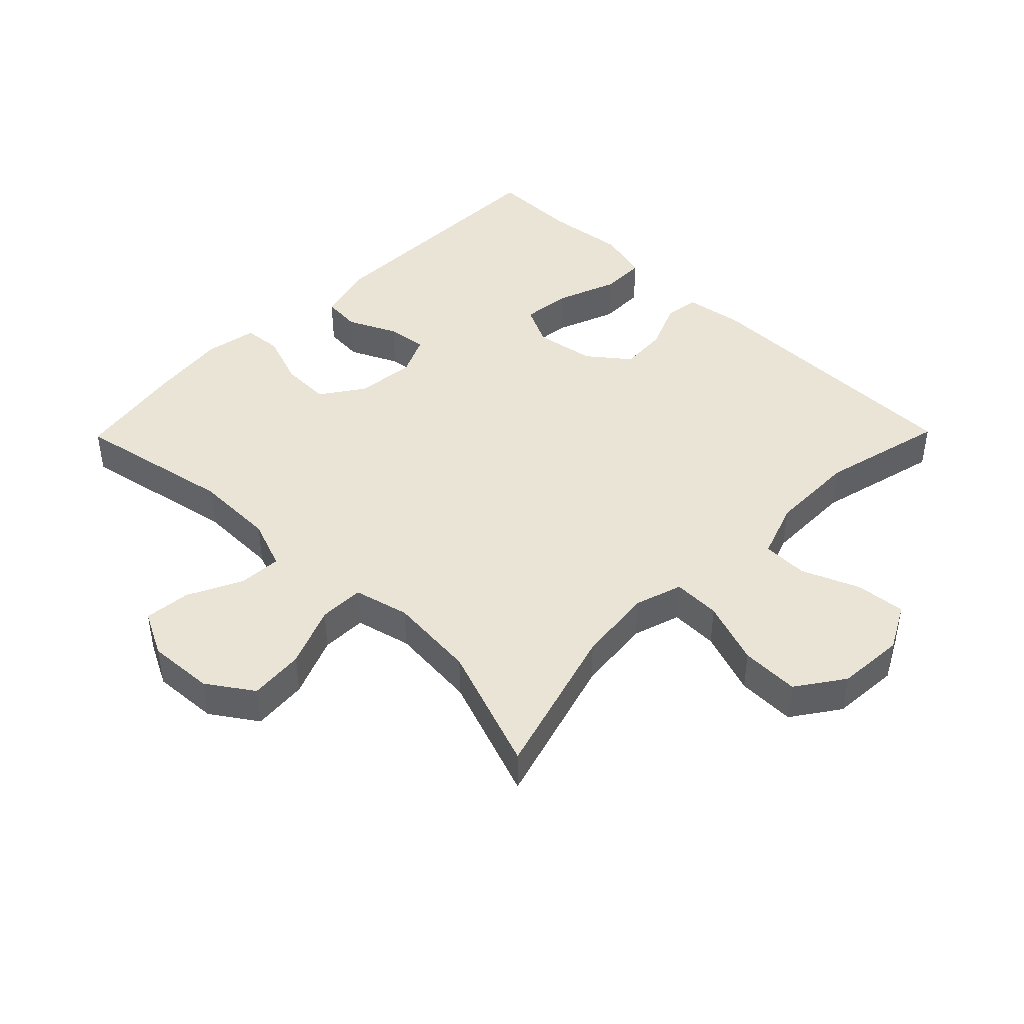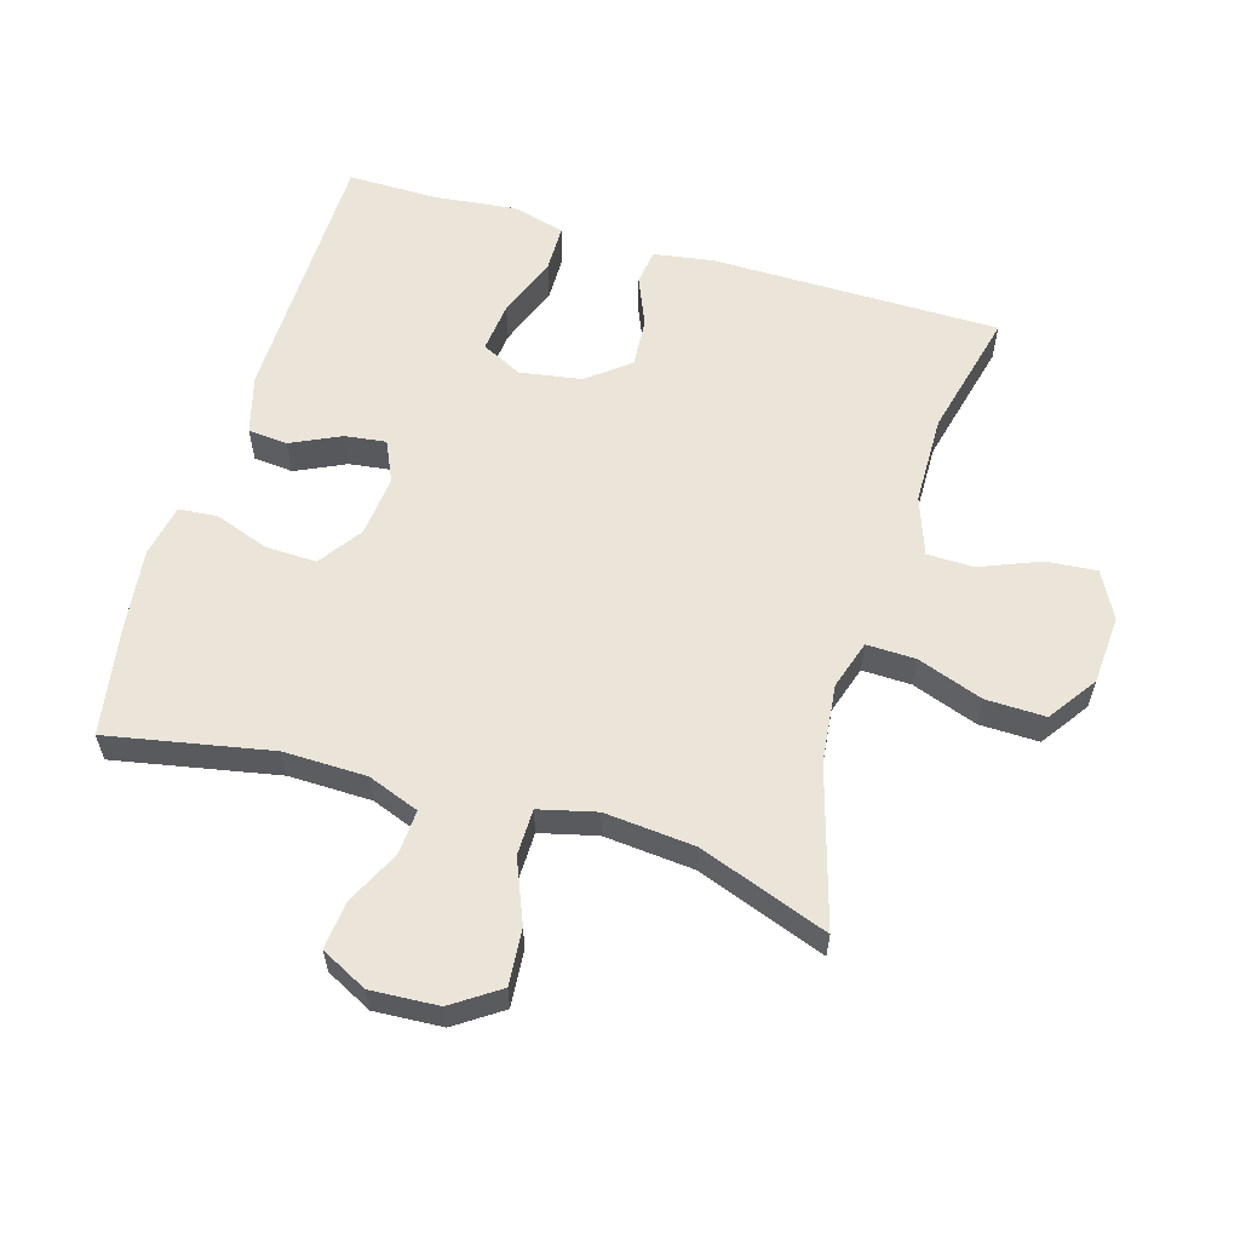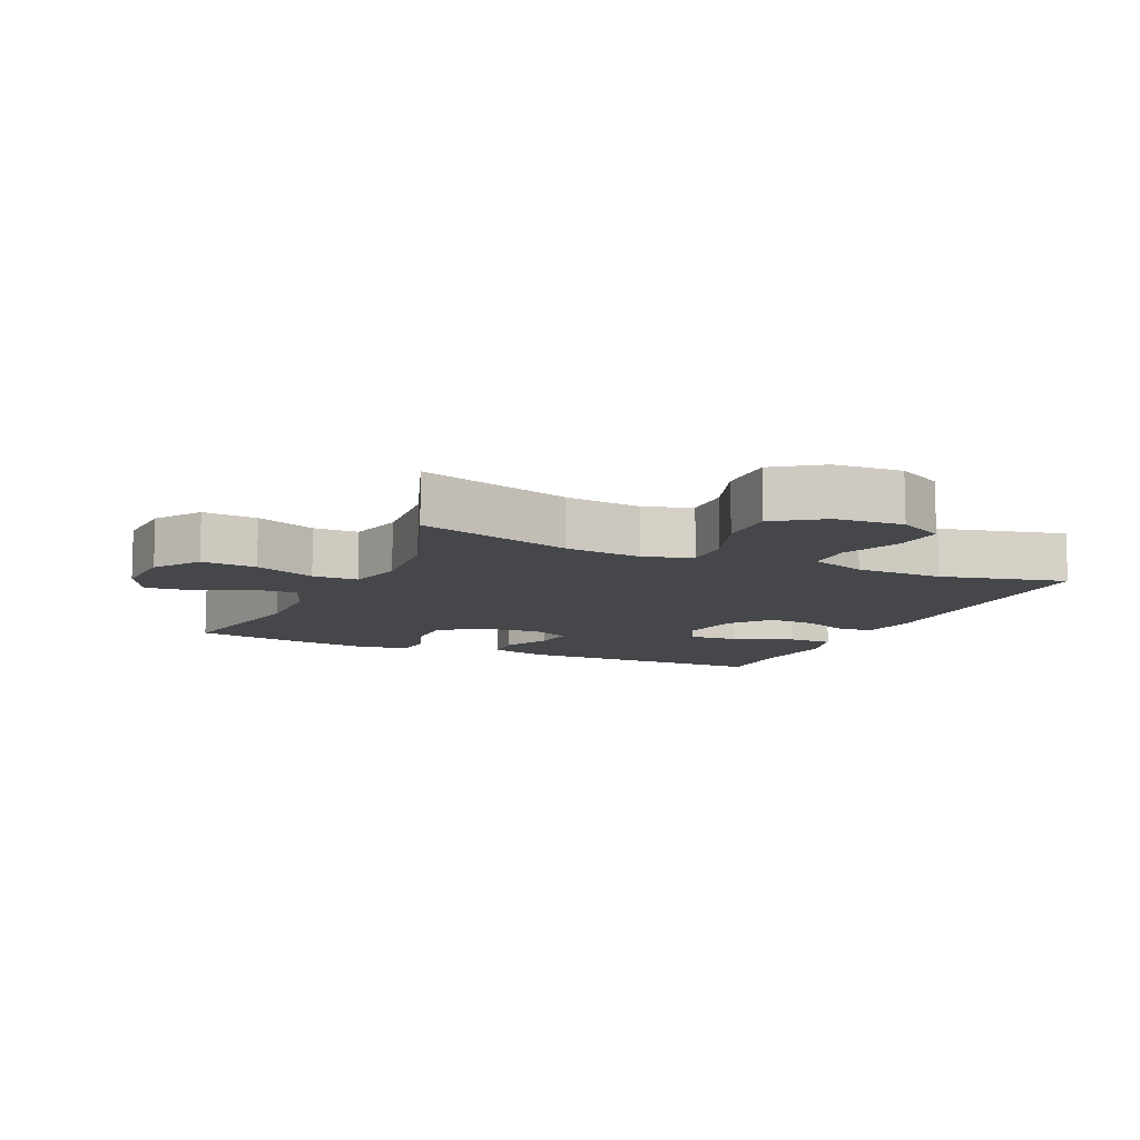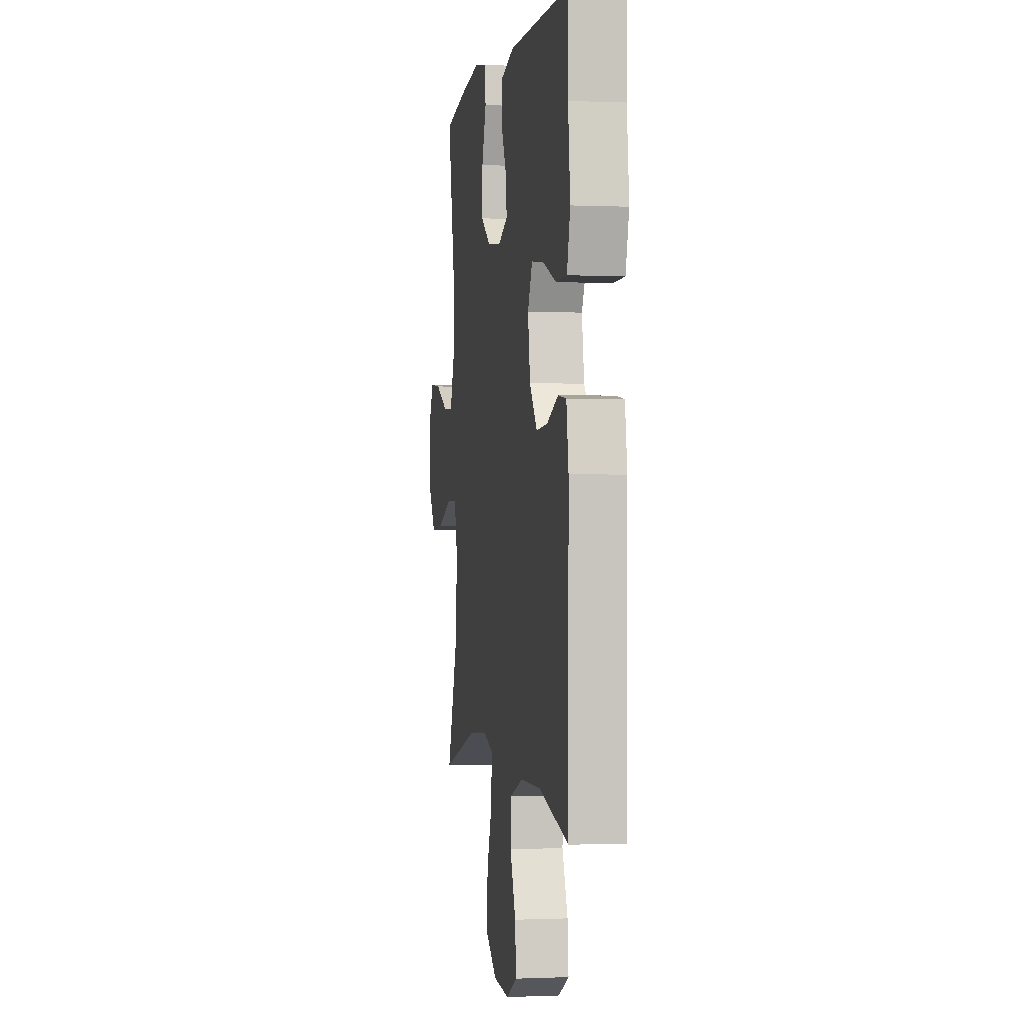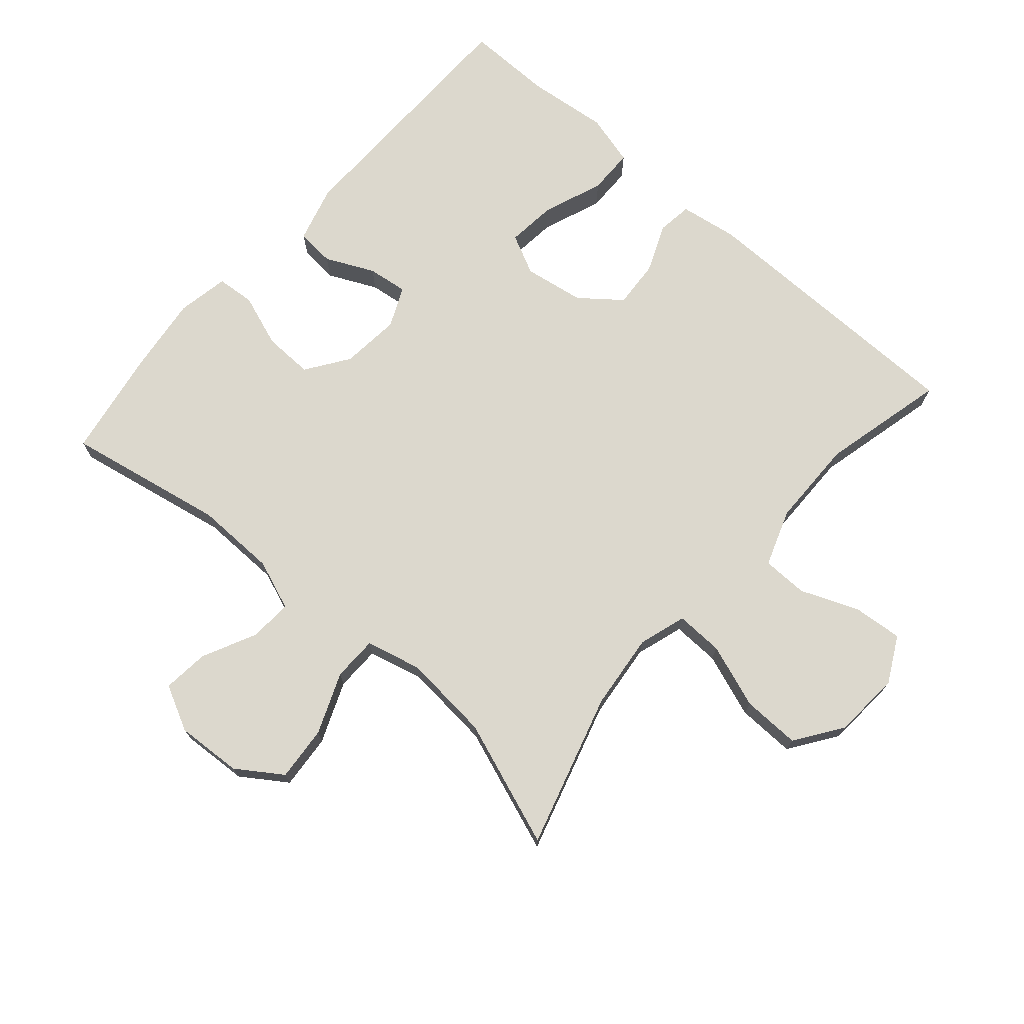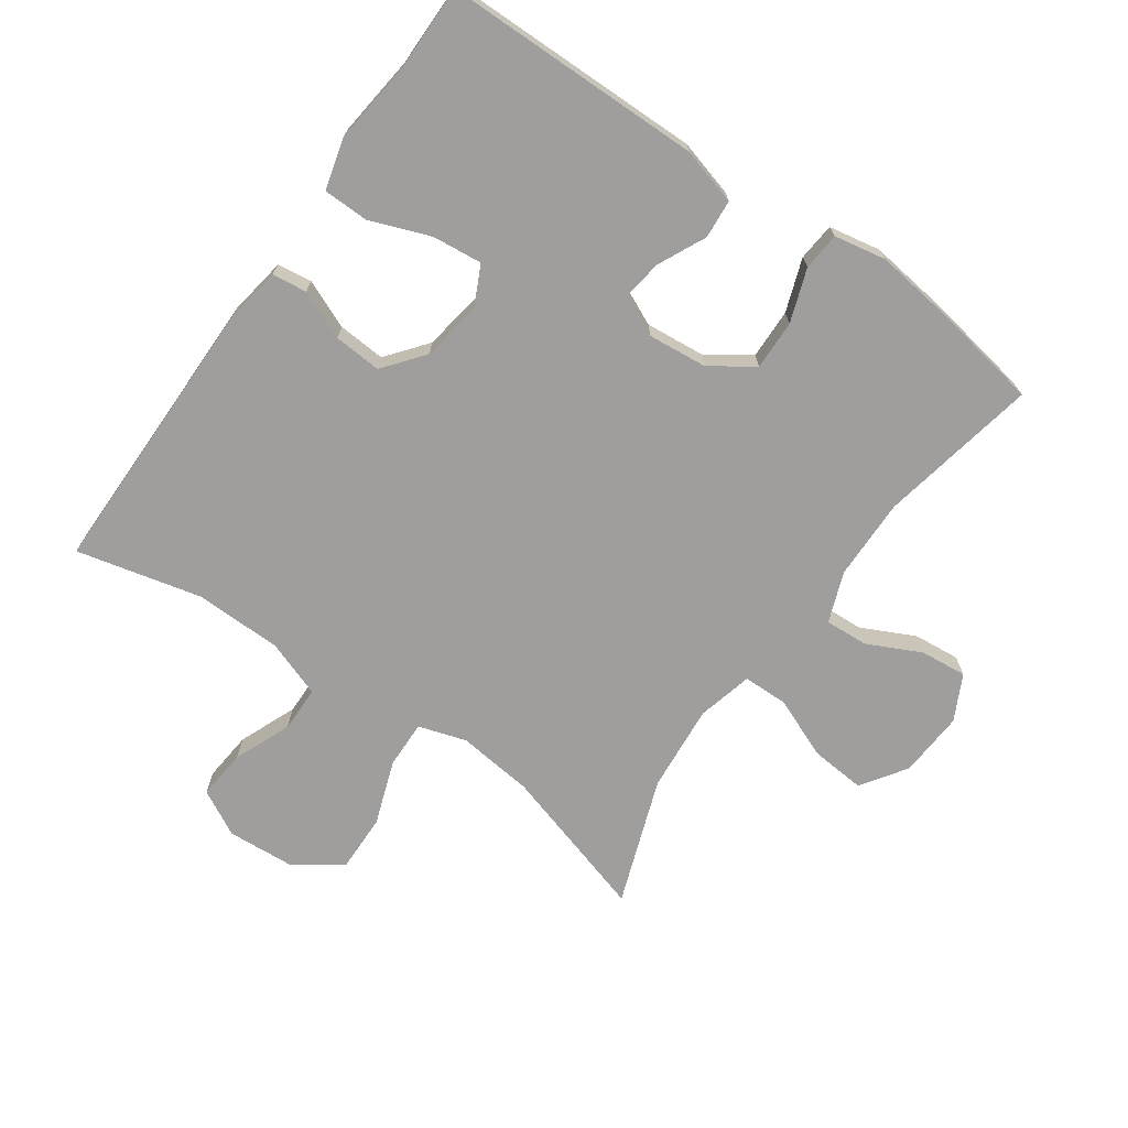
<metadata>
{"format":"obj","ext":"obj","renderer":"f3d","projection":"perspective","resolution":1024,"background":"white","views":[{"elev":43.8,"azim":134.5,"up":"+Y"},{"elev":59.1,"azim":106.6,"up":"+Y"},{"elev":-10.2,"azim":155.6,"up":"+Y"},{"elev":-0.5,"azim":-99.4,"up":"+Z"},{"elev":72.6,"azim":131.2,"up":"+Y"},{"elev":-70.9,"azim":-35.2,"up":"+Y"}]}
</metadata>
<code>
v -0.5 0.07 0.5
v -0.104 0.07 0.505
v -0.017 0.07 0.481
v -0.012 0.07 0.422
v -0.047 0.07 0.348
v -0.055 0.07 0.287
v 0.006 0.07 0.259
v 0.097 0.07 0.268
v 0.162 0.07 0.313
v 0.16 0.07 0.389
v 0.131 0.07 0.47
v 0.136 0.07 0.528
v 0.215 0.07 0.543
v 0.336 0.07 0.528
v 0.5 0.07 0.5
v 0.453 0.07 0.257
v 0.455 0.07 0.133
v 0.484 0.07 0.056
v 0.55 0.07 0.06
v 0.632 0.07 0.1
v 0.703 0.07 0.107
v 0.738 0.07 0.038
v 0.732 0.07 -0.063
v 0.685 0.07 -0.132
v 0.601 0.07 -0.125
v 0.508 0.07 -0.087
v 0.439 0.07 -0.088
v 0.418 0.07 -0.173
v 0.43 0.07 -0.307
v 0.5 0.07 -0.5
v 0.265 0.07 -0.431
v 0.148 0.07 -0.418
v 0.075 0.07 -0.441
v 0.077 0.07 -0.514
v 0.112 0.07 -0.612
v 0.114 0.07 -0.701
v 0.042 0.07 -0.751
v -0.061 0.07 -0.758
v -0.131 0.07 -0.721
v -0.124 0.07 -0.645
v -0.088 0.07 -0.557
v -0.089 0.07 -0.487
v -0.176 0.07 -0.456
v -0.31 0.07 -0.454
v -0.5 0.07 -0.5
v -0.502 0.07 -0.069
v -0.488 0.07 0.02
v -0.435 0.07 0.027
v -0.361 0.07 -0.004
v -0.288 0.07 -0.009
v -0.239 0.07 0.053
v -0.224 0.07 0.145
v -0.254 0.07 0.206
v -0.33 0.07 0.198
v -0.422 0.07 0.163
v -0.492 0.07 0.164
v -0.513 0.07 0.243
v -0.499 0.07 0.367
v -0.5 0 0.5
v -0.104 0 0.505
v -0.017 0 0.481
v -0.012 0 0.422
v -0.047 0 0.348
v -0.055 0 0.287
v 0.006 0 0.259
v 0.097 0 0.268
v 0.162 0 0.313
v 0.16 0 0.389
v 0.131 0 0.47
v 0.136 0 0.528
v 0.215 0 0.543
v 0.336 0 0.528
v 0.5 0 0.5
v 0.453 0 0.257
v 0.455 0 0.133
v 0.484 0 0.056
v 0.55 0 0.06
v 0.632 0 0.1
v 0.703 0 0.107
v 0.738 0 0.038
v 0.732 0 -0.063
v 0.685 0 -0.132
v 0.601 0 -0.125
v 0.508 0 -0.087
v 0.439 0 -0.088
v 0.418 0 -0.173
v 0.43 0 -0.307
v 0.5 0 -0.5
v 0.265 0 -0.431
v 0.148 0 -0.418
v 0.075 0 -0.441
v 0.077 0 -0.514
v 0.112 0 -0.612
v 0.114 0 -0.701
v 0.042 0 -0.751
v -0.061 0 -0.758
v -0.131 0 -0.721
v -0.124 0 -0.645
v -0.088 0 -0.557
v -0.089 0 -0.487
v -0.176 0 -0.456
v -0.31 0 -0.454
v -0.5 0 -0.5
v -0.502 0 -0.069
v -0.488 0 0.02
v -0.435 0 0.027
v -0.361 0 -0.004
v -0.288 0 -0.009
v -0.239 0 0.053
v -0.224 0 0.145
v -0.254 0 0.206
v -0.33 0 0.198
v -0.422 0 0.163
v -0.492 0 0.164
v -0.513 0 0.243
v -0.499 0 0.367
f 55 56 57 58
f 54 55 58 1
f 53 54 1 2
f 52 53 2 3
f 51 52 3 4
f 46 47 48 49
f 44 45 46 49
f 43 44 49 50
f 42 43 50 51
f 38 39 40 41
f 38 41 42
f 37 38 42
f 34 35 36 37
f 33 34 37 42
f 32 33 42 51
f 29 30 31
f 28 29 31 32
f 27 28 32 51
f 23 24 25 26
f 19 20 21 22
f 18 19 22 23
f 13 14 15 16
f 13 16 17
f 10 11 12 13
f 9 10 13 17
f 8 9 17 18
f 51 4 5
f 51 5 6
f 27 51 6 7
f 18 23 26 27
f 7 8 18 27
f 116 115 114 113
f 59 116 113 112
f 60 59 112 111
f 61 60 111 110
f 62 61 110 109
f 107 106 105 104
f 107 104 103 102
f 108 107 102 101
f 109 108 101 100
f 99 98 97 96
f 100 99 96
f 100 96 95
f 95 94 93 92
f 100 95 92 91
f 109 100 91 90
f 89 88 87
f 90 89 87 86
f 109 90 86 85
f 84 83 82 81
f 80 79 78 77
f 81 80 77 76
f 74 73 72 71
f 75 74 71
f 71 70 69 68
f 75 71 68 67
f 76 75 67 66
f 63 62 109
f 64 63 109
f 65 64 109 85
f 85 84 81 76
f 85 76 66 65
f 1 59 60 2
f 2 60 61 3
f 3 61 62 4
f 4 62 63 5
f 5 63 64 6
f 6 64 65 7
f 7 65 66 8
f 8 66 67 9
f 9 67 68 10
f 10 68 69 11
f 11 69 70 12
f 12 70 71 13
f 13 71 72 14
f 14 72 73 15
f 15 73 74 16
f 16 74 75 17
f 17 75 76 18
f 18 76 77 19
f 19 77 78 20
f 20 78 79 21
f 21 79 80 22
f 22 80 81 23
f 23 81 82 24
f 24 82 83 25
f 25 83 84 26
f 26 84 85 27
f 27 85 86 28
f 28 86 87 29
f 29 87 88 30
f 30 88 89 31
f 31 89 90 32
f 32 90 91 33
f 33 91 92 34
f 34 92 93 35
f 35 93 94 36
f 36 94 95 37
f 37 95 96 38
f 38 96 97 39
f 39 97 98 40
f 40 98 99 41
f 41 99 100 42
f 42 100 101 43
f 43 101 102 44
f 44 102 103 45
f 45 103 104 46
f 46 104 105 47
f 47 105 106 48
f 48 106 107 49
f 49 107 108 50
f 50 108 109 51
f 51 109 110 52
f 52 110 111 53
f 53 111 112 54
f 54 112 113 55
f 55 113 114 56
f 56 114 115 57
f 57 115 116 58
f 58 116 59 1

</code>
